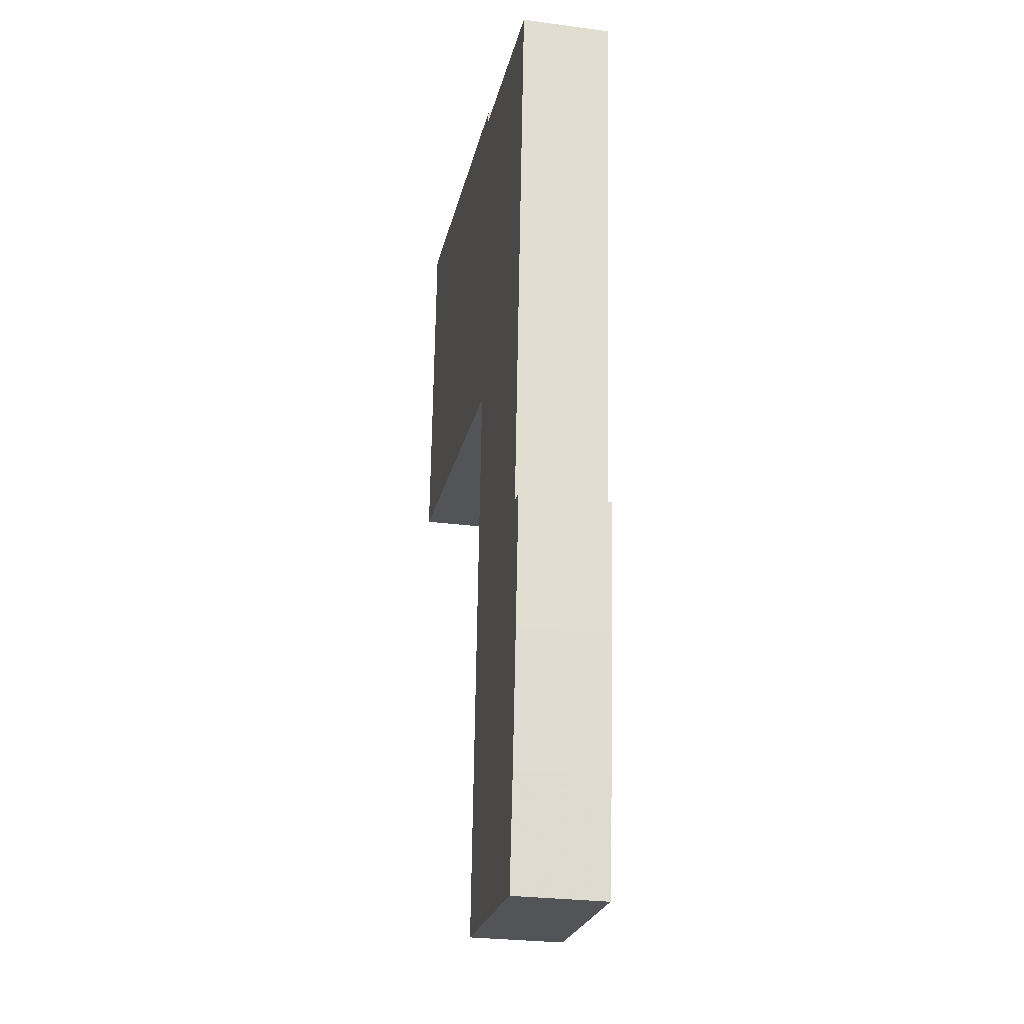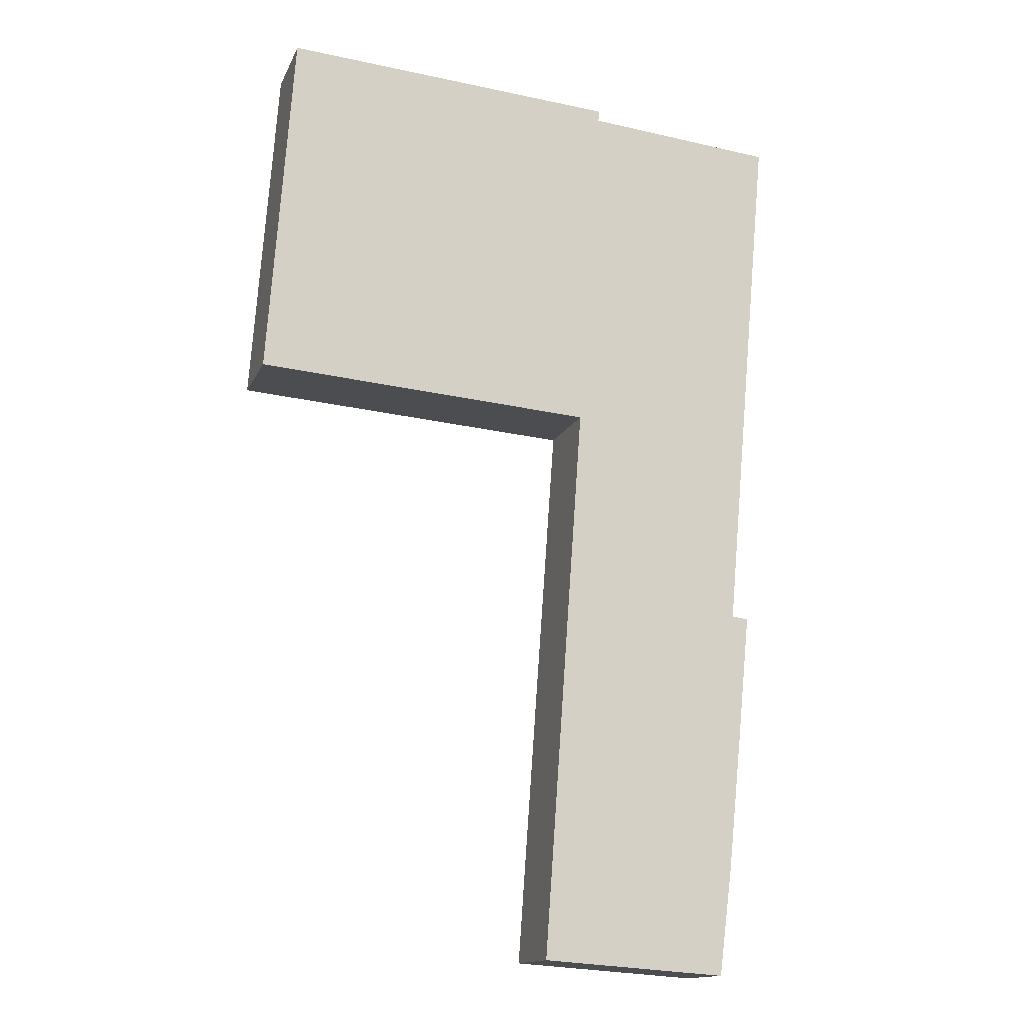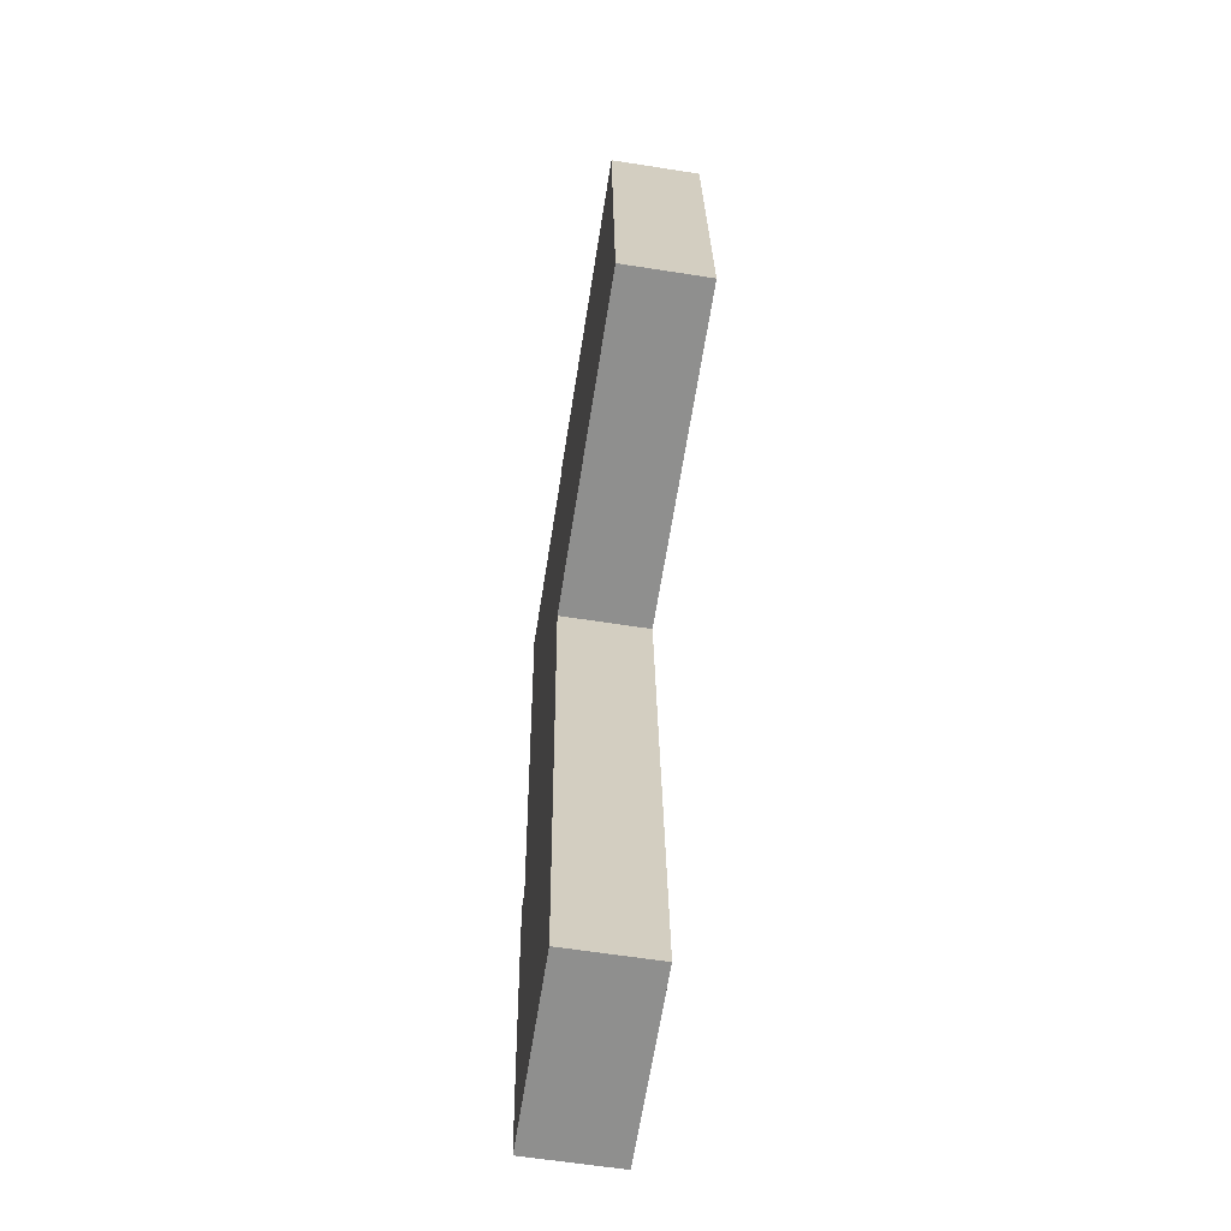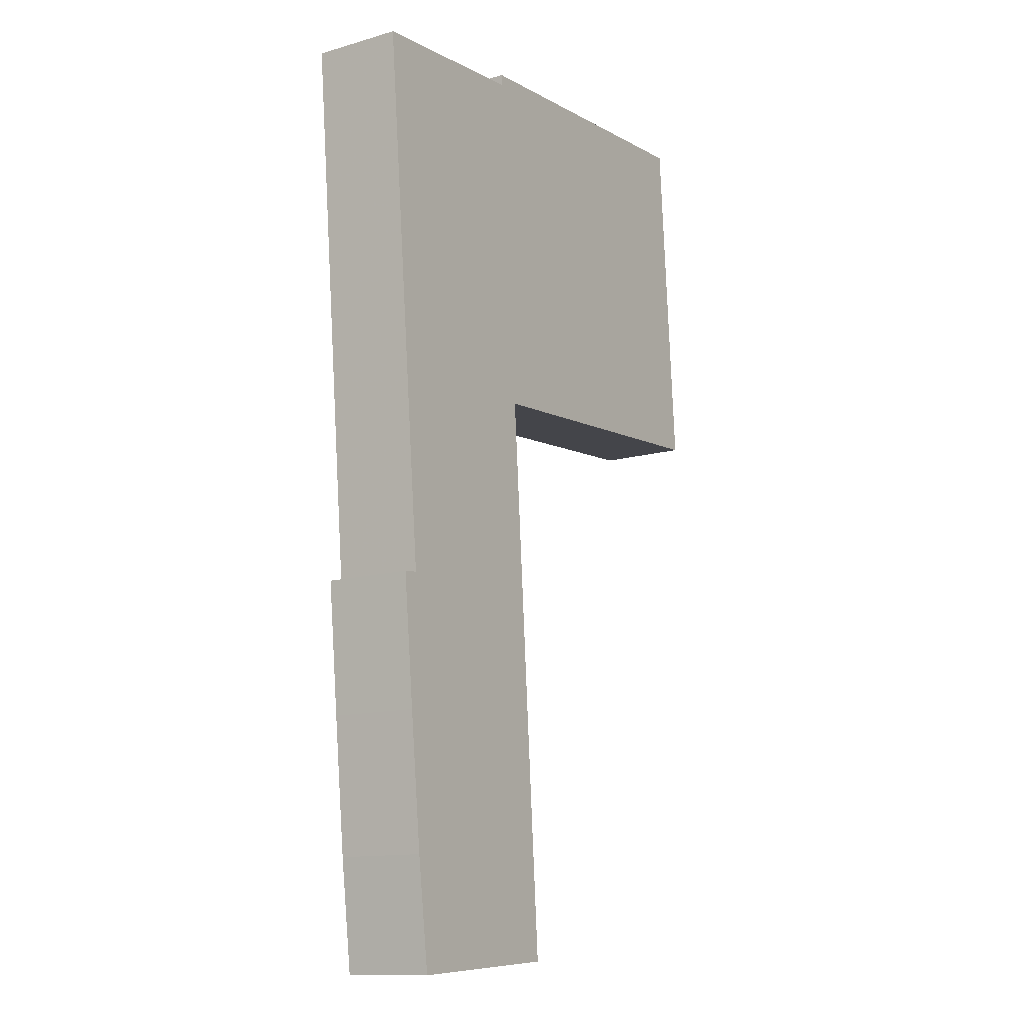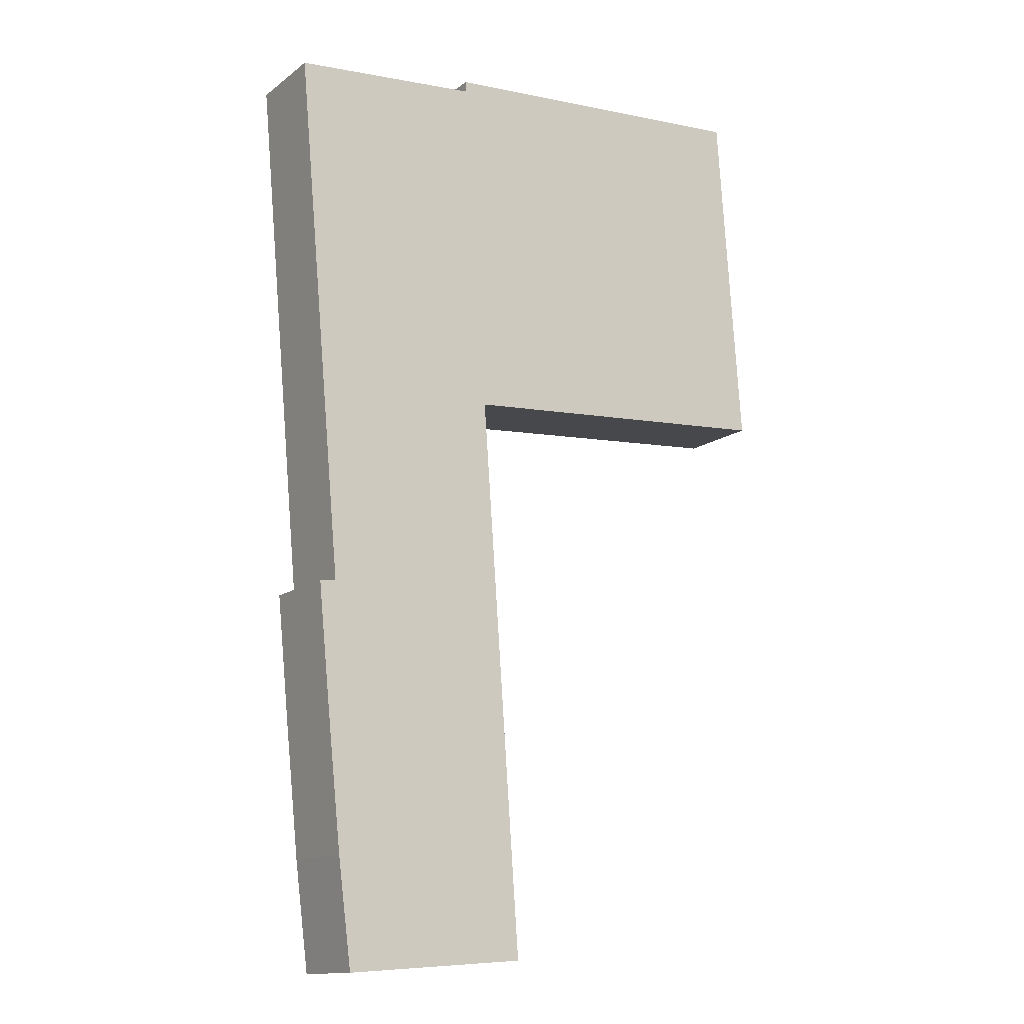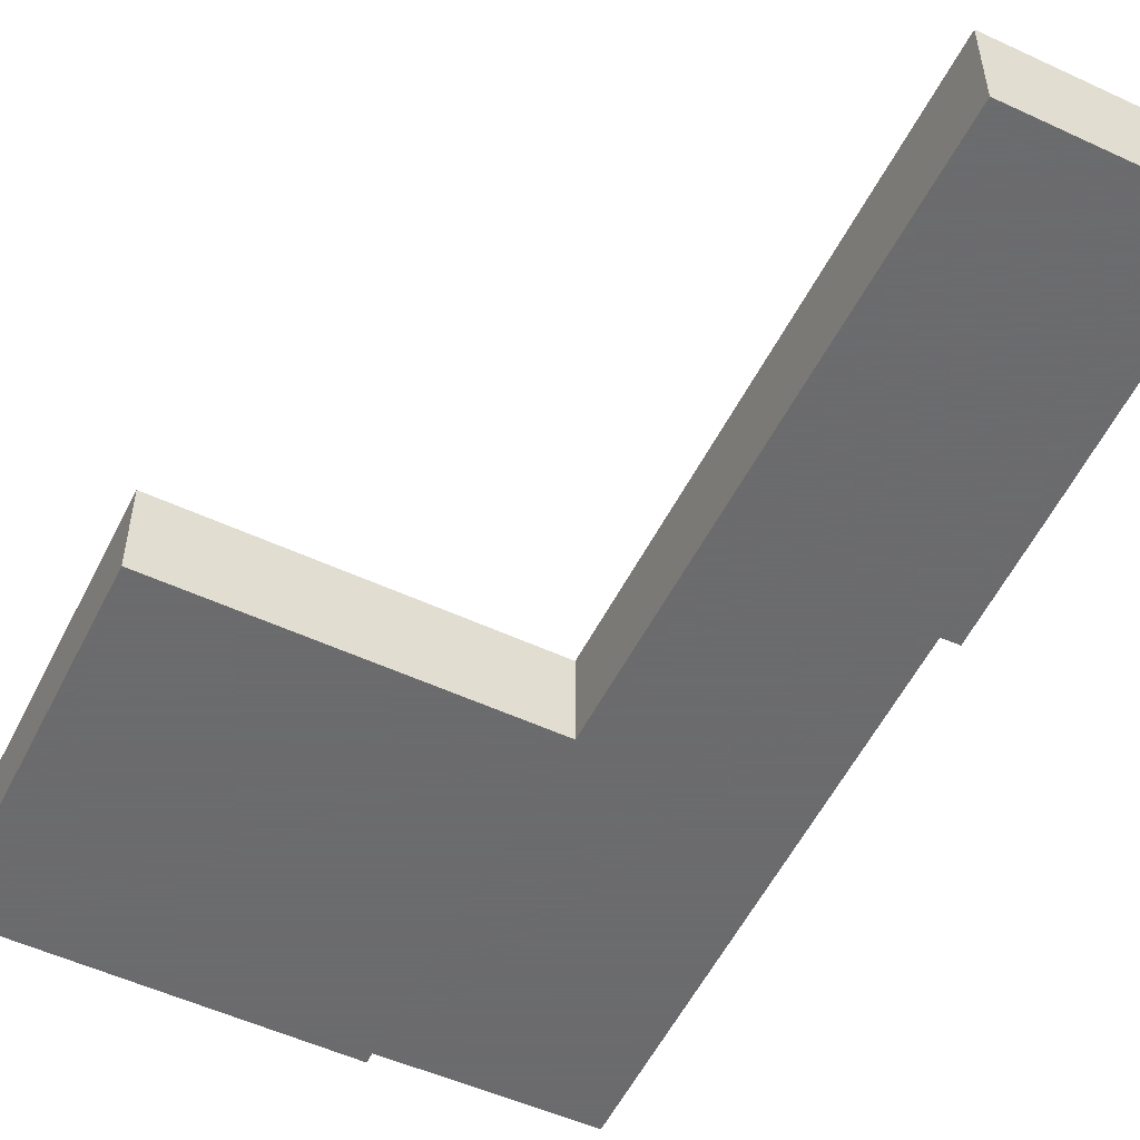
<metadata>
{"format":"obj","ext":"obj","renderer":"f3d","projection":"perspective","resolution":1024,"background":"white","views":[{"elev":-27.1,"azim":-101.6,"up":"+Z"},{"elev":-14.6,"azim":162.5,"up":"+Z"},{"elev":-61.1,"azim":80.9,"up":"+Z"},{"elev":-12.9,"azim":-56.4,"up":"+Z"},{"elev":-13.8,"azim":-32.4,"up":"+Z"},{"elev":-53.5,"azim":149.5,"up":"+Y"}]}
</metadata>
<code>
v -6.015 0.1504 -4.498
v -6.018 0.1504 -4.464
v -6.014 0.1504 -4.463
v -6.011 0.1504 -4.532
v -6.008 0.1504 -4.561
v -6.027 0.1504 -4.323
v -5.976 0.1504 -4.319
v -5.97 0.1504 -4.41
v -5.959 0.1504 -4.557
v -5.976 0.1504 -4.316
v -5.887 0.1504 -4.31
v -5.88 0.1504 -4.403
v -6.014 0.127 -4.463
v -6.018 0.127 -4.464
v -6.015 0.127 -4.498
v -6.011 0.127 -4.532
v -6.008 0.127 -4.561
v -5.976 0.127 -4.319
v -6.027 0.127 -4.323
v -5.97 0.127 -4.41
v -5.959 0.127 -4.557
v -5.887 0.127 -4.31
v -5.976 0.127 -4.316
v -5.88 0.127 -4.403
v -5.976 0.127 -4.316
v -5.887 0.127 -4.31
v -5.887 0.1504 -4.31
v -5.976 0.1504 -4.316
v -5.976 0.127 -4.319
v -5.976 0.127 -4.316
v -5.976 0.1504 -4.316
v -5.976 0.1504 -4.319
v -6.027 0.127 -4.323
v -5.976 0.127 -4.319
v -5.976 0.1504 -4.319
v -6.027 0.1504 -4.323
v -6.018 0.127 -4.415
v -6.027 0.127 -4.323
v -6.027 0.1504 -4.323
v -6.018 0.1504 -4.415
v -6.014 0.127 -4.463
v -6.018 0.127 -4.415
v -6.018 0.1504 -4.415
v -6.014 0.1504 -4.463
v -6.018 0.127 -4.464
v -6.014 0.127 -4.463
v -6.014 0.1504 -4.463
v -6.018 0.1504 -4.464
v -6.015 0.127 -4.498
v -6.018 0.127 -4.464
v -6.018 0.1504 -4.464
v -6.015 0.1504 -4.498
v -6.011 0.127 -4.532
v -6.015 0.127 -4.498
v -6.015 0.1504 -4.498
v -6.011 0.1504 -4.532
v -6.008 0.127 -4.561
v -6.011 0.127 -4.532
v -6.011 0.1504 -4.532
v -6.008 0.1504 -4.561
v -5.959 0.127 -4.557
v -6.008 0.127 -4.561
v -6.008 0.1504 -4.561
v -5.959 0.1504 -4.557
v -5.969 0.127 -4.415
v -5.959 0.127 -4.557
v -5.959 0.1504 -4.557
v -5.969 0.1504 -4.415
v -5.97 0.127 -4.41
v -5.969 0.127 -4.415
v -5.969 0.1504 -4.415
v -5.97 0.1504 -4.41
v -5.88 0.127 -4.403
v -5.97 0.127 -4.41
v -5.97 0.1504 -4.41
v -5.88 0.1504 -4.403
v -5.887 0.127 -4.31
v -5.88 0.127 -4.403
v -5.88 0.1504 -4.403
v -5.887 0.1504 -4.31
f 1 2 3
f 4 1 3
f 5 4 3
f 3 6 7
f 5 3 7
f 5 7 8
f 9 5 8
f 7 10 11
f 8 7 11
f 12 8 11
f 13 14 15
f 13 15 16
f 13 16 17
f 18 19 13
f 18 13 17
f 20 18 17
f 21 20 17
f 22 23 18
f 22 18 20
f 24 22 20
f 25 26 27
f 25 27 28
f 29 30 31
f 29 31 32
f 33 34 35
f 33 35 36
f 37 38 39
f 37 39 40
f 41 42 43
f 41 43 44
f 45 46 47
f 45 47 48
f 49 50 51
f 49 51 52
f 53 54 55
f 53 55 56
f 57 58 59
f 57 59 60
f 61 62 63
f 61 63 64
f 65 66 67
f 65 67 68
f 69 70 71
f 69 71 72
f 73 74 75
f 73 75 76
f 77 78 79
f 77 79 80

</code>
